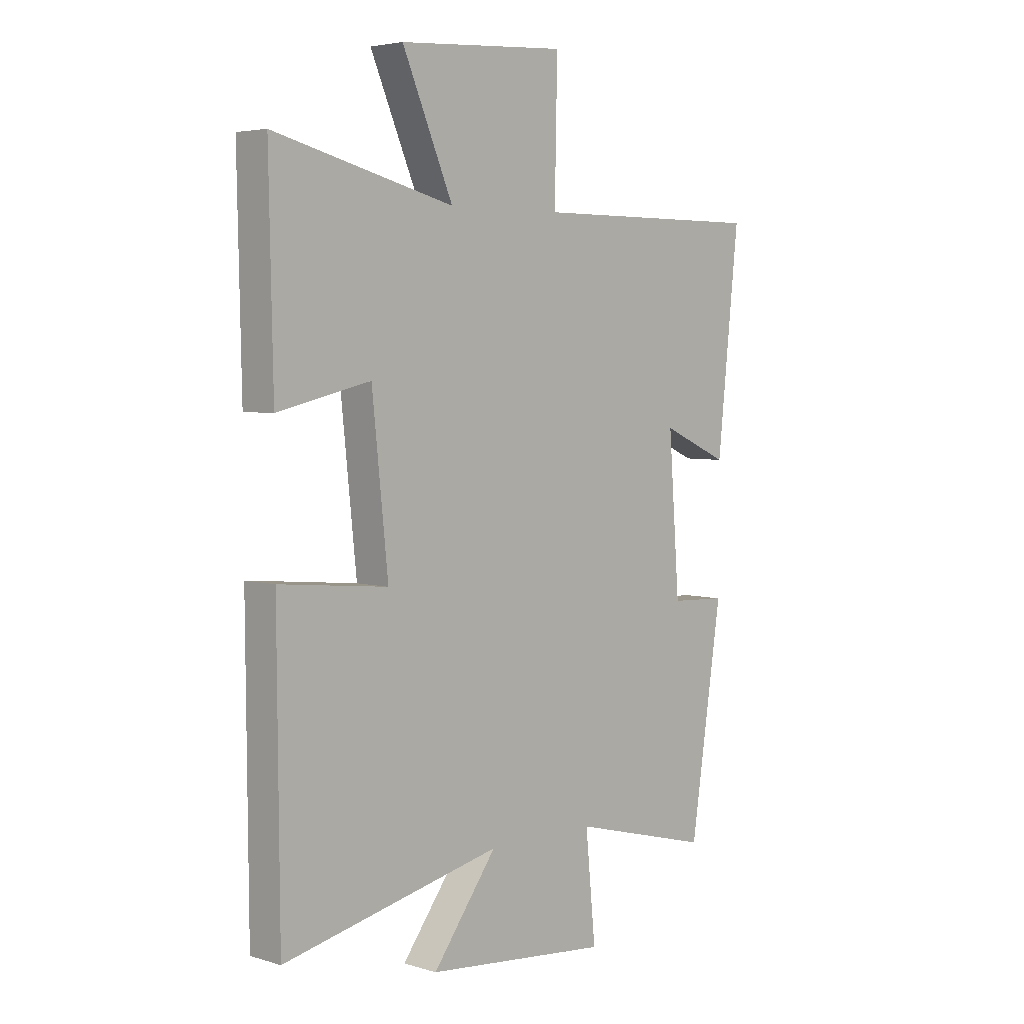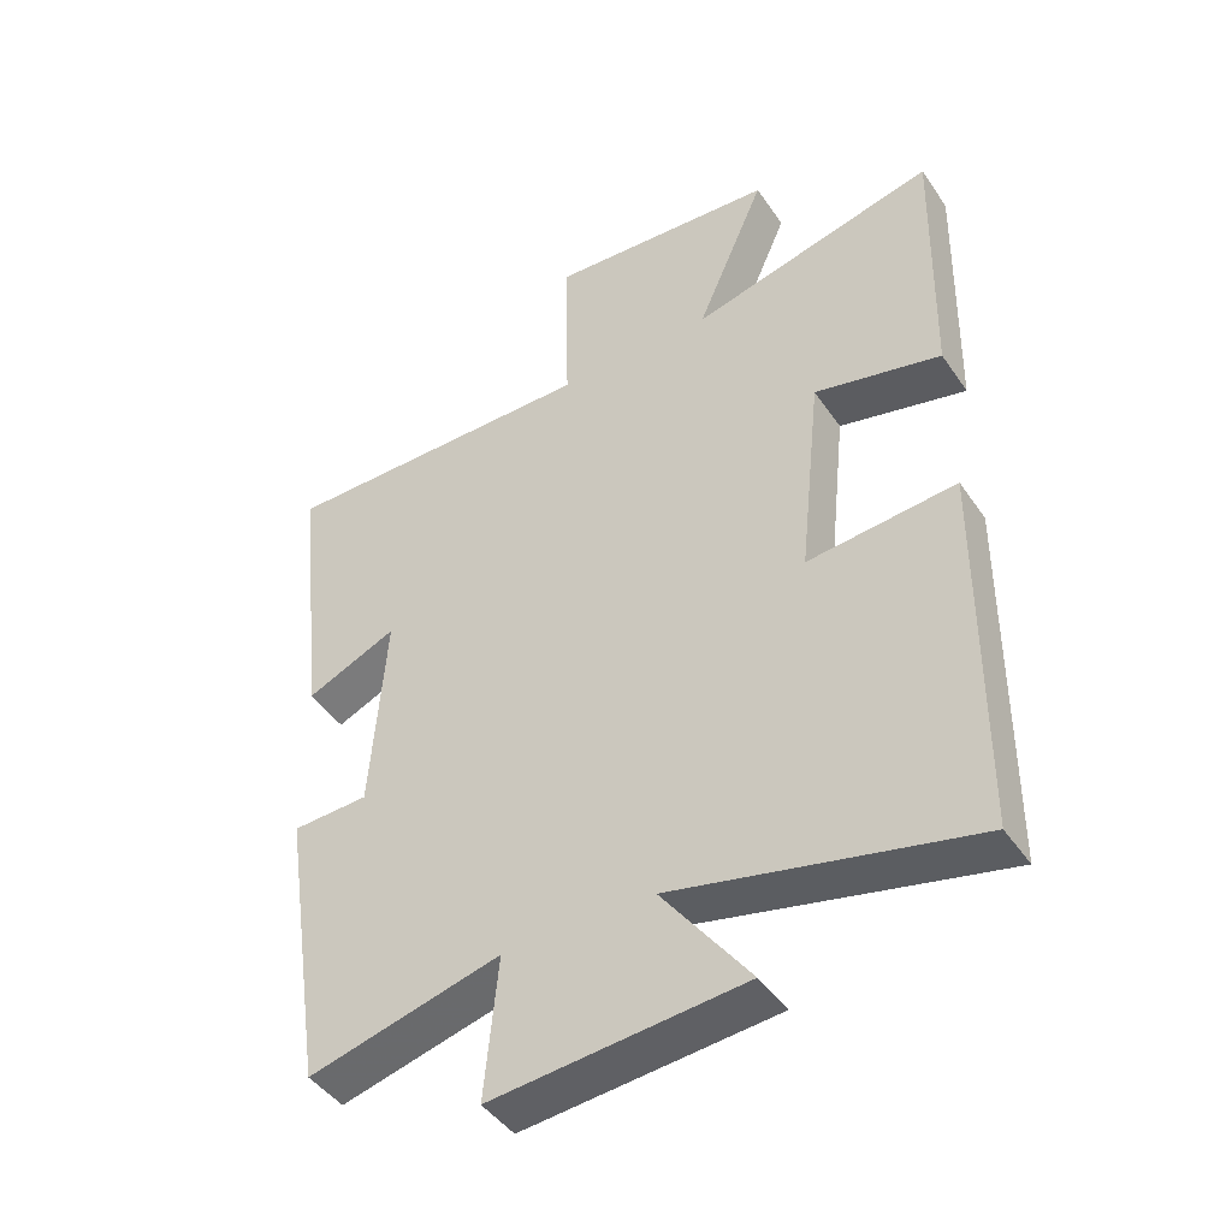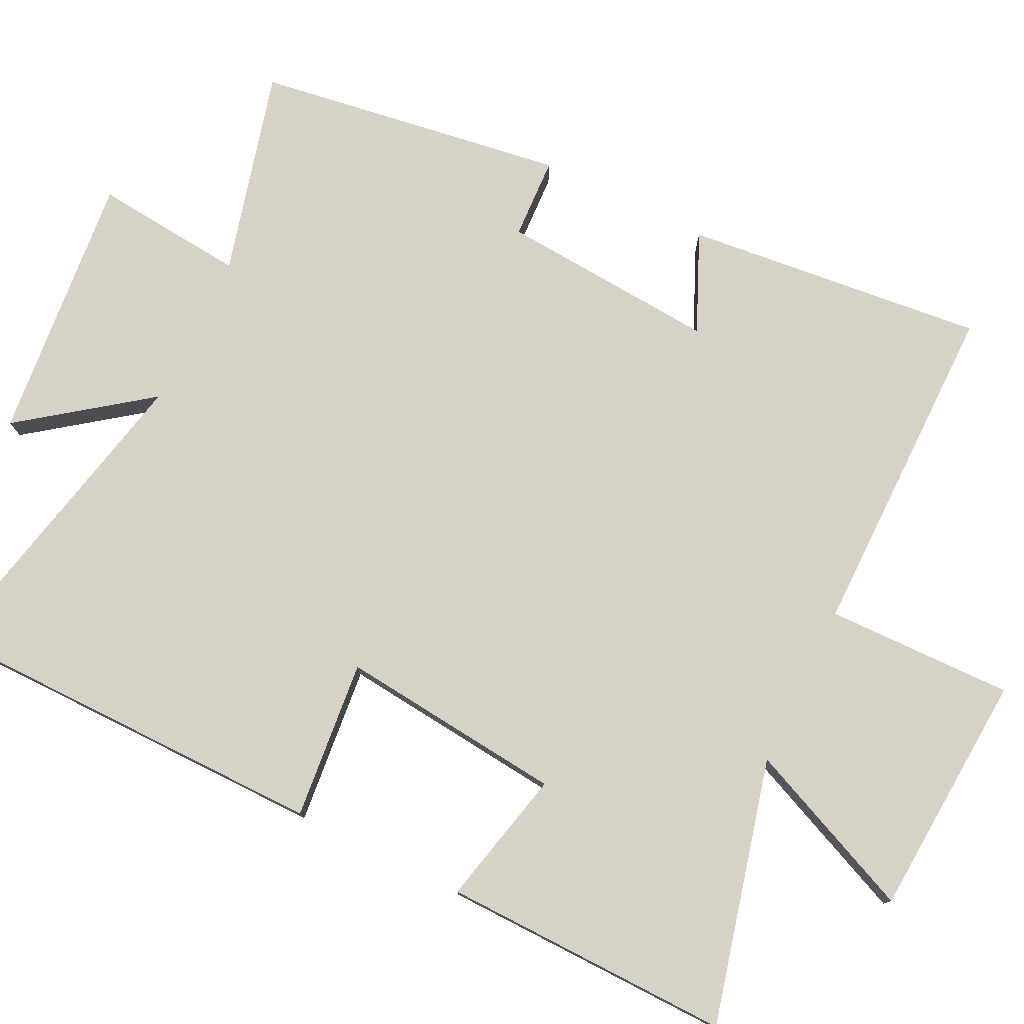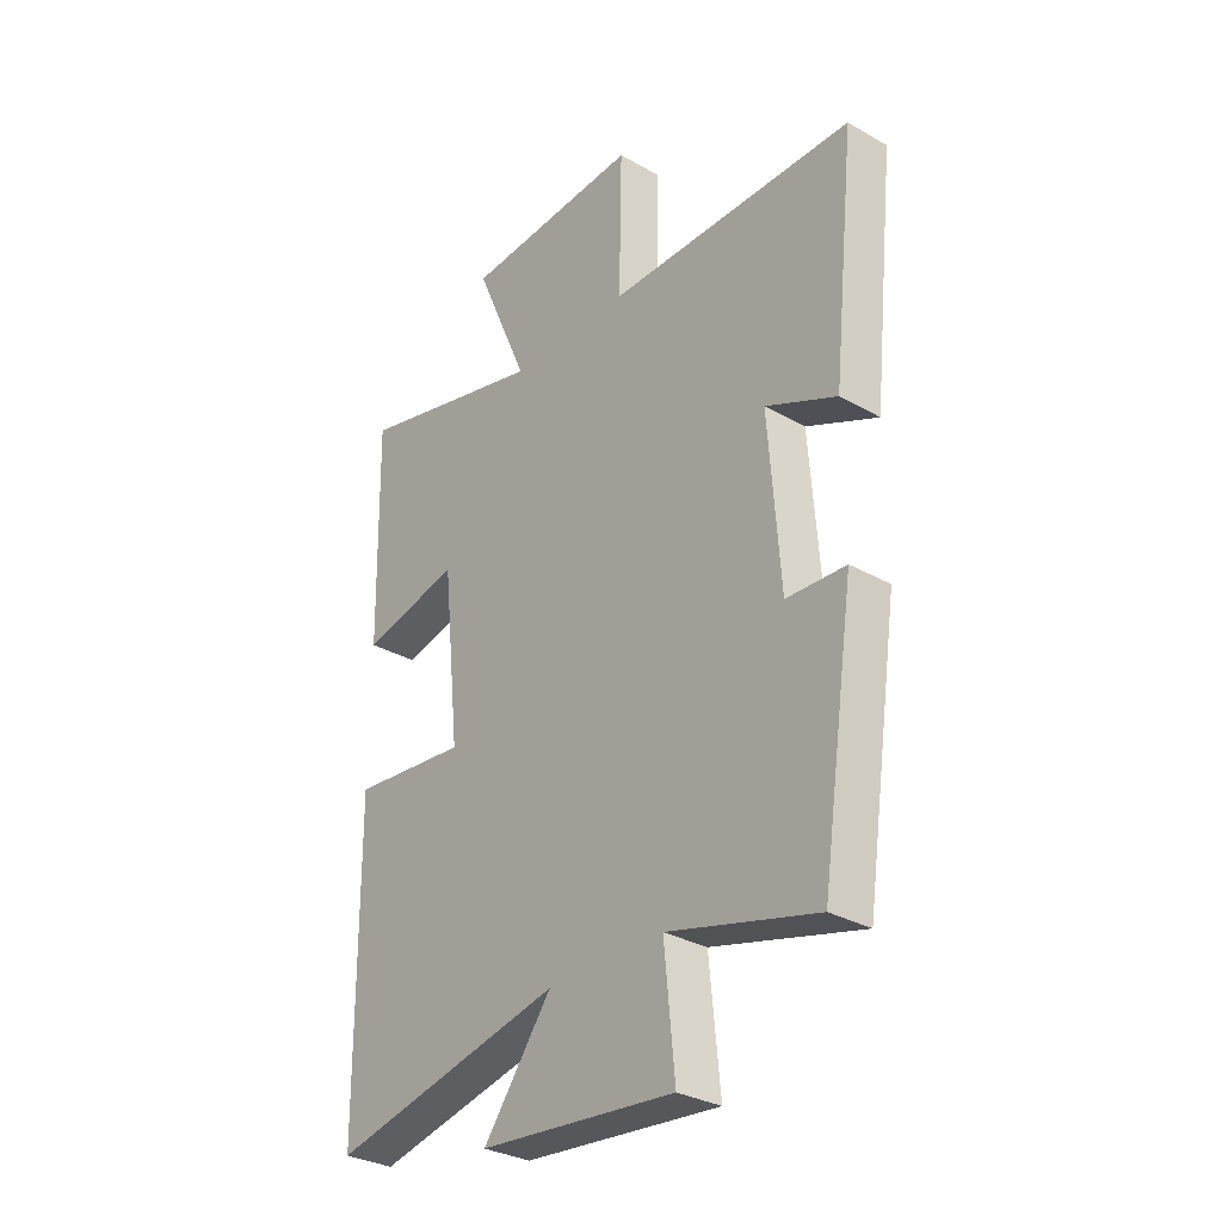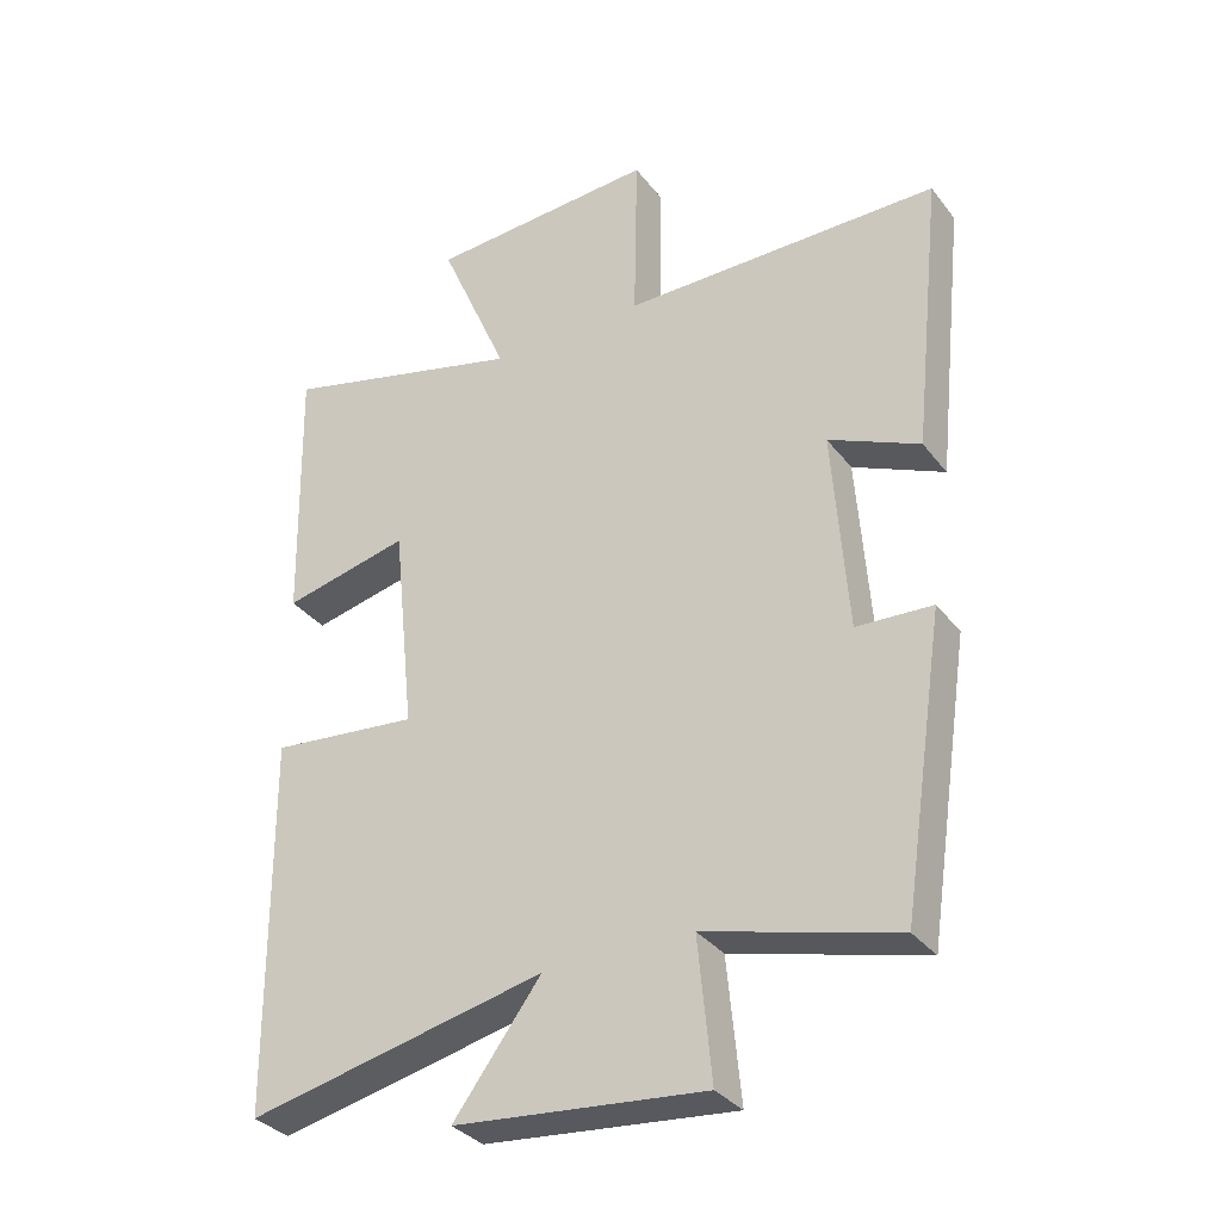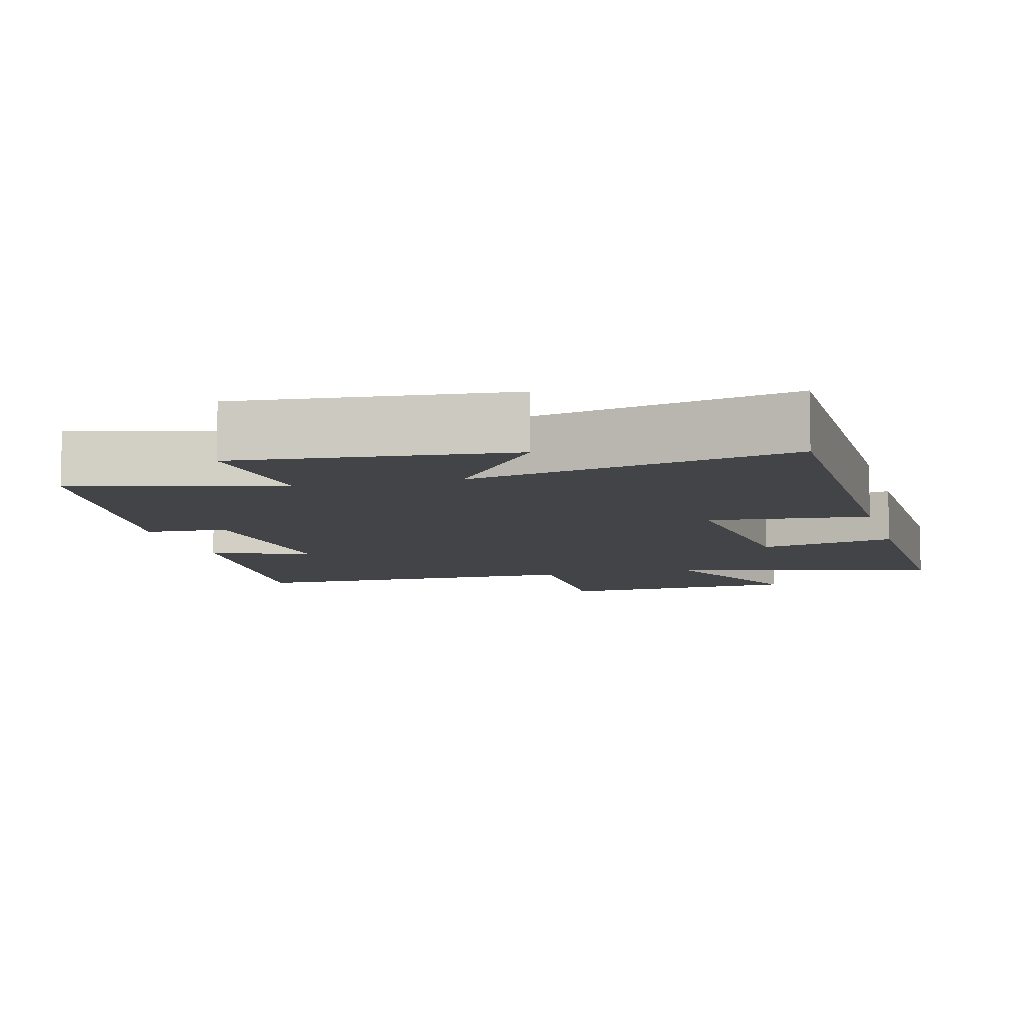
<metadata>
{"format":"obj","ext":"obj","renderer":"f3d","projection":"perspective","resolution":1024,"background":"white","views":[{"elev":4.4,"azim":-46.0,"up":"+Z"},{"elev":-44.7,"azim":-147.9,"up":"+Z"},{"elev":77.8,"azim":-63.9,"up":"+Y"},{"elev":-31.2,"azim":50.8,"up":"+Z"},{"elev":-33.2,"azim":31.5,"up":"+Z"},{"elev":-8.1,"azim":-165.2,"up":"+Y"}]}
</metadata>
<code>
v -0.496 0.07 -0.597
v -0.5 0.07 -0.047
v -0.283 0.07 -0.068
v -0.315 0.07 0.238
v -0.5 0.07 0.195
v -0.508 0.07 0.59
v -0.149 0.07 0.5
v -0.25 0.07 0.734
v 0.084 0.07 0.756
v 0.079 0.07 0.5
v 0.543 0.07 0.501
v 0.5 0.07 0.091
v 0.367 0.07 0.15
v 0.389 0.07 -0.146
v 0.5 0.07 -0.151
v 0.437 0.07 -0.573
v 0.158 0.07 -0.5
v 0.178 0.07 -0.706
v -0.188 0.07 -0.672
v -0.06 0.07 -0.5
v -0.496 0 -0.597
v -0.5 0 -0.047
v -0.283 0 -0.068
v -0.315 0 0.238
v -0.5 0 0.195
v -0.508 0 0.59
v -0.149 0 0.5
v -0.25 0 0.734
v 0.084 0 0.756
v 0.079 0 0.5
v 0.543 0 0.501
v 0.5 0 0.091
v 0.367 0 0.15
v 0.389 0 -0.146
v 0.5 0 -0.151
v 0.437 0 -0.573
v 0.158 0 -0.5
v 0.178 0 -0.706
v -0.188 0 -0.672
v -0.06 0 -0.5
f 17 18 19 20
f 14 15 16 17
f 13 14 17 20
f 10 11 12 13
f 10 13 20 1
f 7 8 9 10
f 4 5 6 7
f 3 4 7 10
f 1 2 3
f 1 3 10
f 40 39 38 37
f 37 36 35 34
f 40 37 34 33
f 33 32 31 30
f 21 40 33 30
f 30 29 28 27
f 27 26 25 24
f 30 27 24 23
f 23 22 21
f 30 23 21
f 1 21 22 2
f 2 22 23 3
f 3 23 24 4
f 4 24 25 5
f 5 25 26 6
f 6 26 27 7
f 7 27 28 8
f 8 28 29 9
f 9 29 30 10
f 10 30 31 11
f 11 31 32 12
f 12 32 33 13
f 13 33 34 14
f 14 34 35 15
f 15 35 36 16
f 16 36 37 17
f 17 37 38 18
f 18 38 39 19
f 19 39 40 20
f 20 40 21 1

</code>
